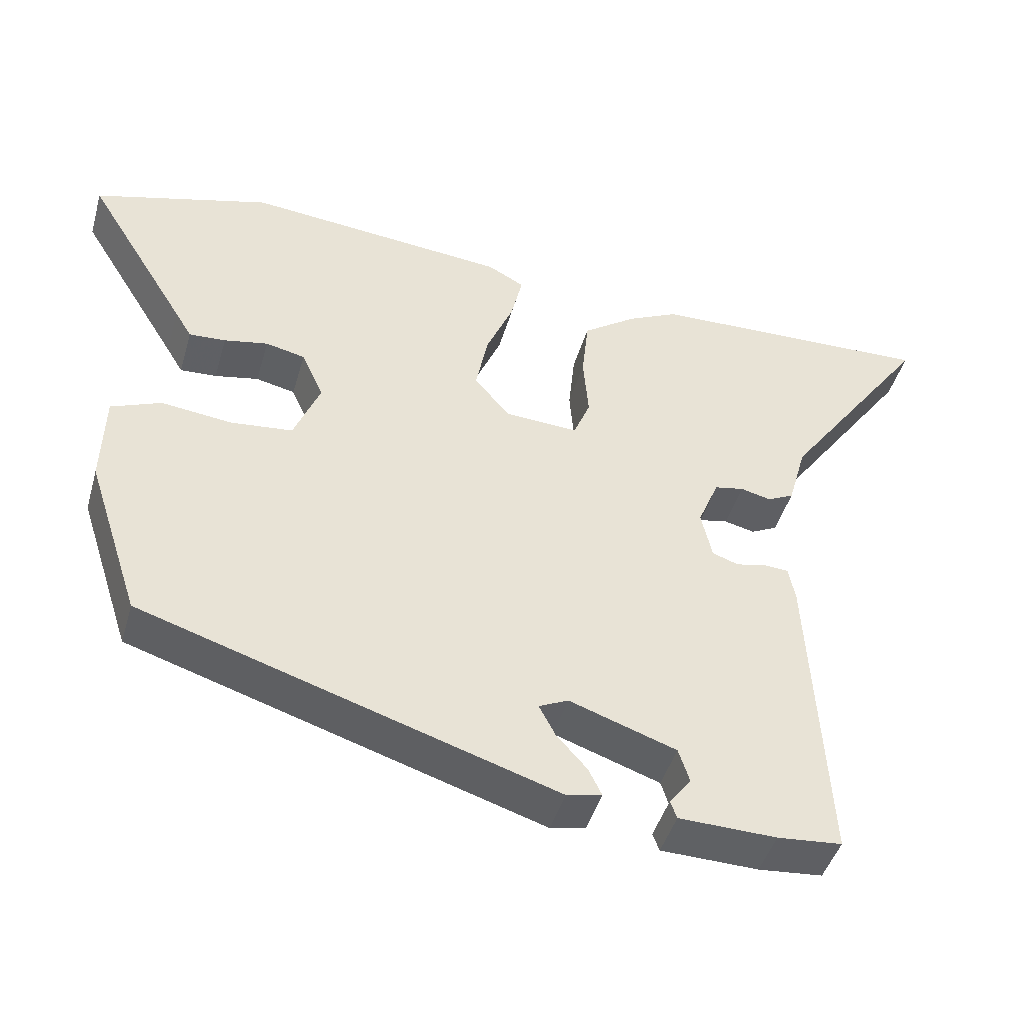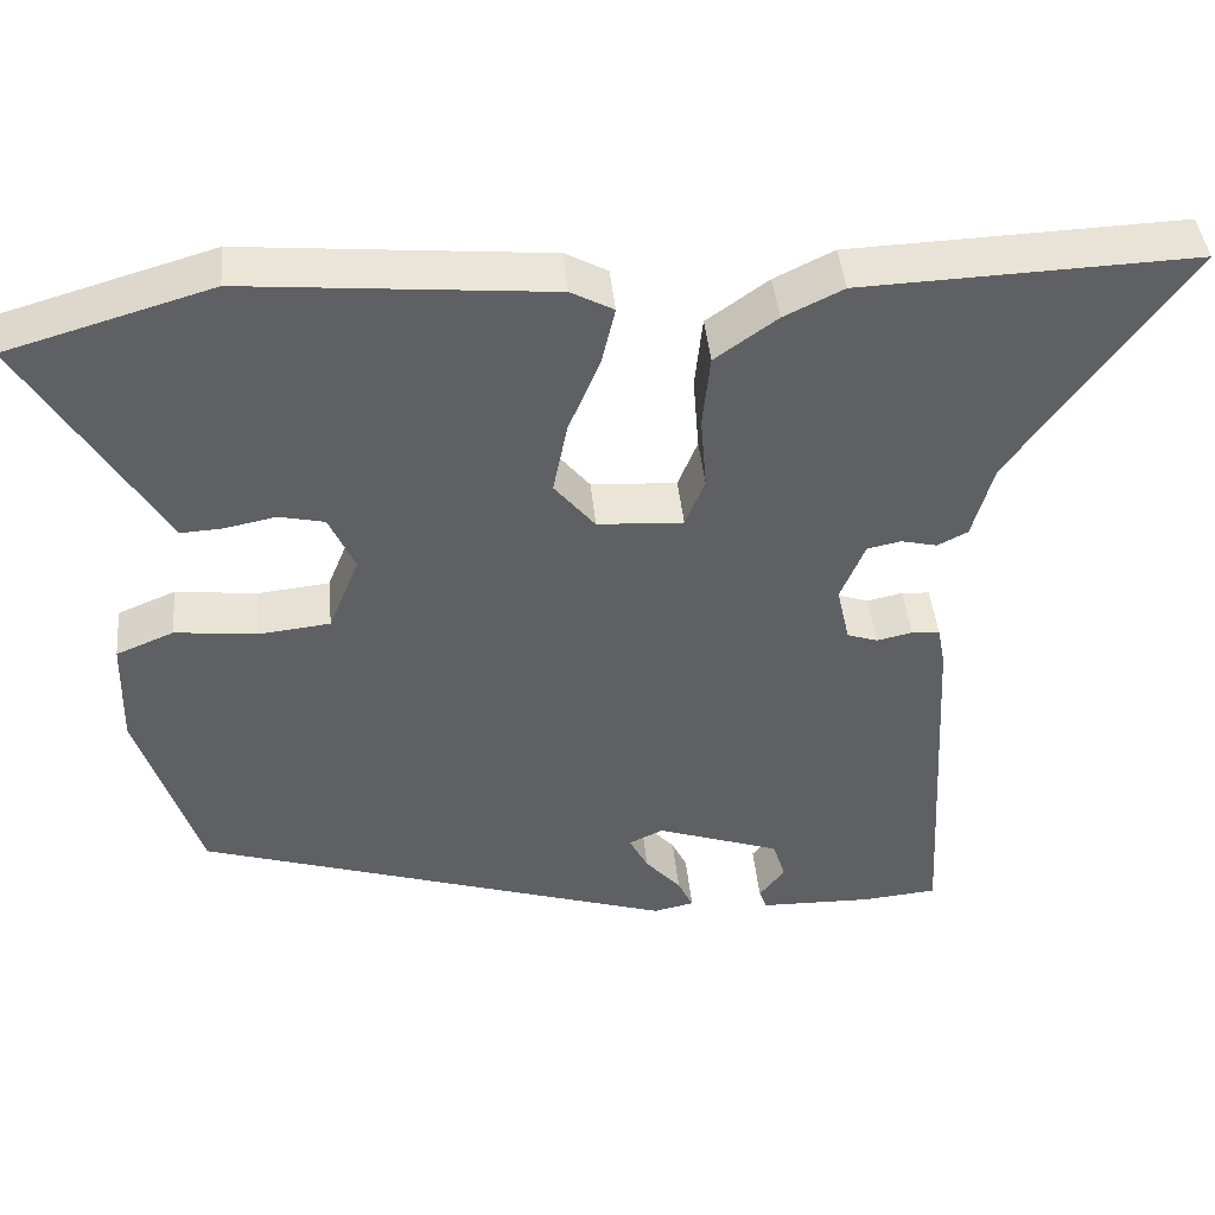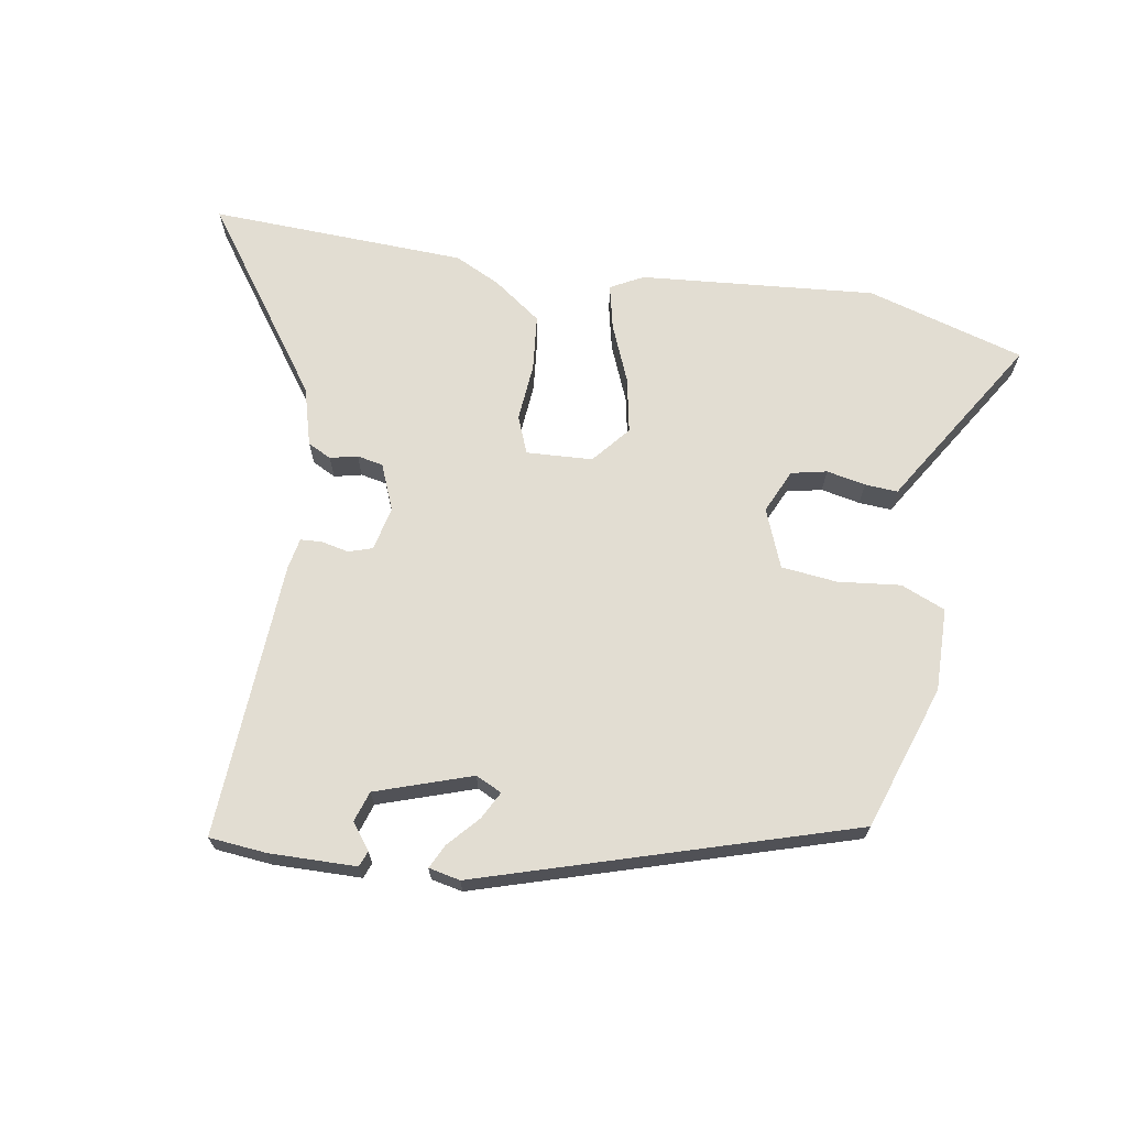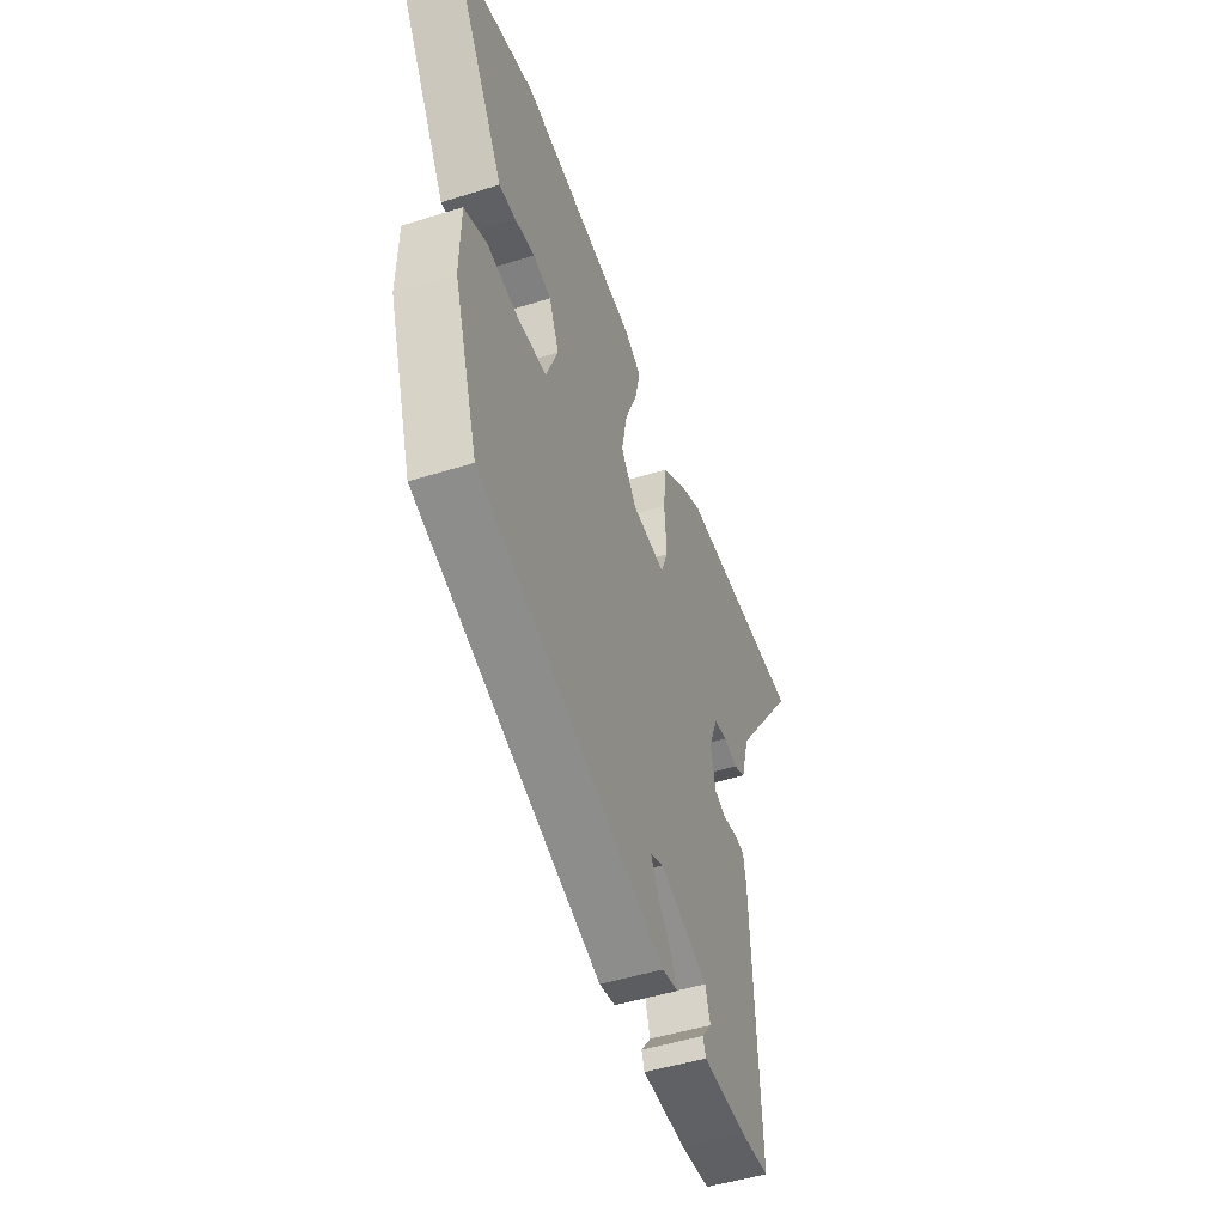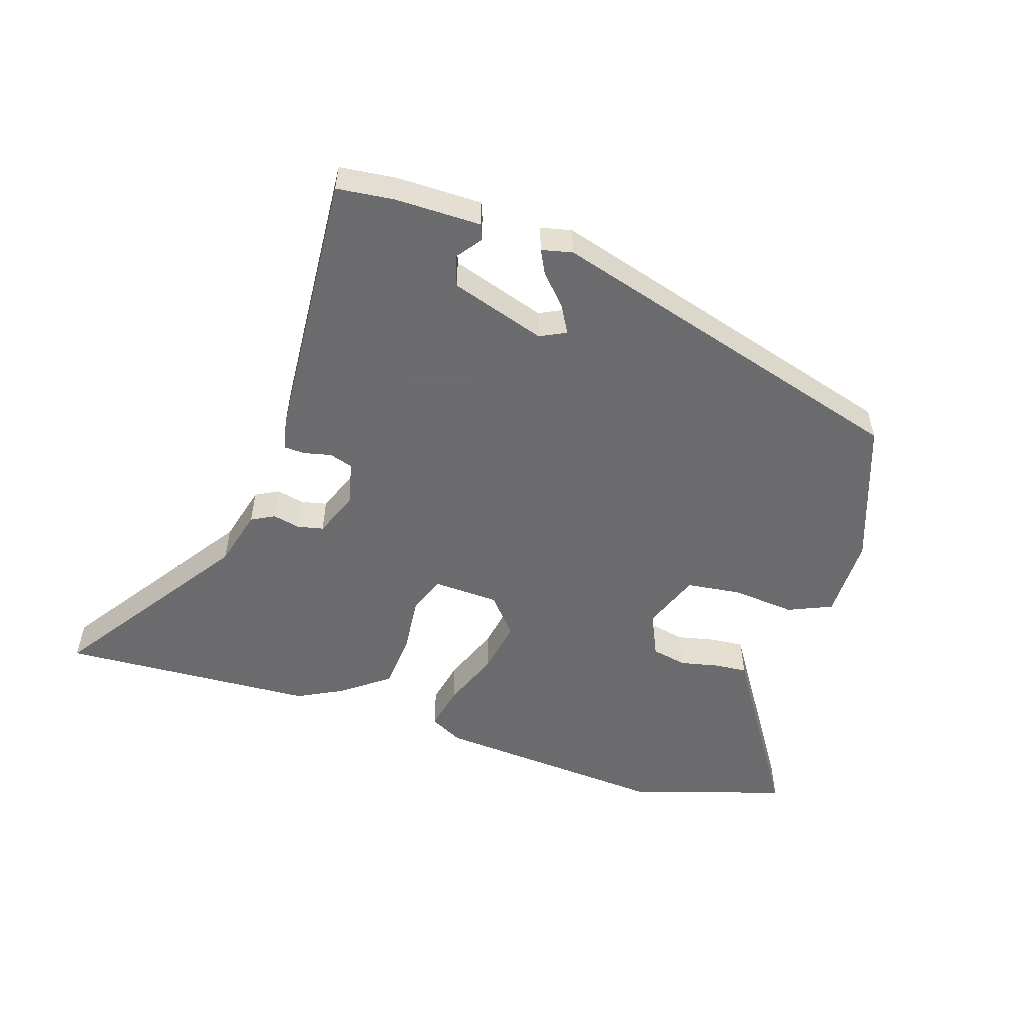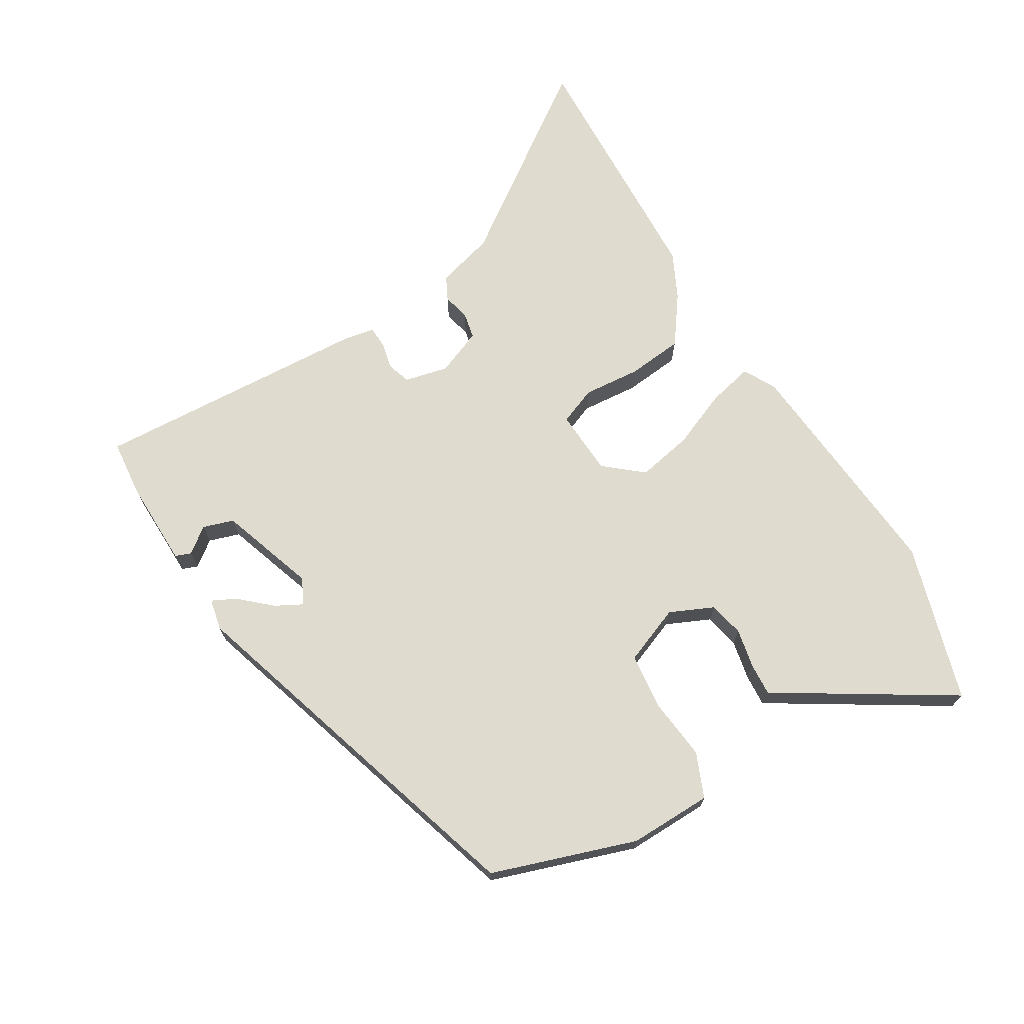
<metadata>
{"format":"obj","ext":"obj","renderer":"f3d","projection":"perspective","resolution":1024,"background":"white","views":[{"elev":-45.1,"azim":-15.9,"up":"+Z"},{"elev":43.0,"azim":-5.5,"up":"+Z"},{"elev":68.3,"azim":-170.2,"up":"+Y"},{"elev":-48.8,"azim":-70.8,"up":"+Z"},{"elev":-53.5,"azim":163.2,"up":"+Y"},{"elev":70.5,"azim":-120.7,"up":"+Y"}]}
</metadata>
<code>
v -0.596 0.07 0.472
v -0.355 0.07 0.542
v 0.005 0.07 0.509
v 0.055 0.07 0.482
v 0.039 0.07 0.413
v 0.002 0.07 0.325
v -0.015 0.07 0.24
v 0.033 0.07 0.182
v 0.134 0.07 0.176
v 0.157 0.07 0.233
v 0.15 0.07 0.321
v 0.159 0.07 0.407
v 0.232 0.07 0.459
v 0.302 0.07 0.493
v 0.695 0.07 0.507
v 0.491 0.07 0.223
v 0.466 0.07 0.134
v 0.43 0.07 0.116
v 0.388 0.07 0.126
v 0.348 0.07 0.118
v 0.319 0.07 0.048
v 0.334 0.07 -0.019
v 0.37 0.07 -0.031
v 0.412 0.07 -0.022
v 0.445 0.07 -0.024
v 0.454 0.07 -0.072
v 0.476 0.07 -0.496
v 0.388 0.07 -0.504
v 0.255 0.07 -0.501
v 0.246 0.07 -0.477
v 0.276 0.07 -0.438
v 0.261 0.07 -0.391
v 0.115 0.07 -0.341
v 0.075 0.07 -0.36
v 0.097 0.07 -0.402
v 0.139 0.07 -0.449
v 0.157 0.07 -0.486
v 0.109 0.07 -0.496
v -0.455 0.07 -0.319
v -0.528 0.07 -0.098
v -0.525 0.07 0.029
v -0.457 0.07 0.057
v -0.361 0.07 0.046
v -0.276 0.07 0.055
v -0.24 0.07 0.144
v -0.27 0.07 0.211
v -0.324 0.07 0.223
v -0.384 0.07 0.211
v -0.434 0.07 0.208
v -0.457 0.07 0.246
v -0.596 0 0.472
v -0.355 0 0.542
v 0.005 0 0.509
v 0.055 0 0.482
v 0.039 0 0.413
v 0.002 0 0.325
v -0.015 0 0.24
v 0.033 0 0.182
v 0.134 0 0.176
v 0.157 0 0.233
v 0.15 0 0.321
v 0.159 0 0.407
v 0.232 0 0.459
v 0.302 0 0.493
v 0.695 0 0.507
v 0.491 0 0.223
v 0.466 0 0.134
v 0.43 0 0.116
v 0.388 0 0.126
v 0.348 0 0.118
v 0.319 0 0.048
v 0.334 0 -0.019
v 0.37 0 -0.031
v 0.412 0 -0.022
v 0.445 0 -0.024
v 0.454 0 -0.072
v 0.476 0 -0.496
v 0.388 0 -0.504
v 0.255 0 -0.501
v 0.246 0 -0.477
v 0.276 0 -0.438
v 0.261 0 -0.391
v 0.115 0 -0.341
v 0.075 0 -0.36
v 0.097 0 -0.402
v 0.139 0 -0.449
v 0.157 0 -0.486
v 0.109 0 -0.496
v -0.455 0 -0.319
v -0.528 0 -0.098
v -0.525 0 0.029
v -0.457 0 0.057
v -0.361 0 0.046
v -0.276 0 0.055
v -0.24 0 0.144
v -0.27 0 0.211
v -0.324 0 0.223
v -0.384 0 0.211
v -0.434 0 0.208
v -0.457 0 0.246
f 47 48 49 50
f 47 50 1 2
f 46 47 2 3
f 45 46 3 4
f 44 45 4 5
f 40 41 42 43
f 40 43 44
f 39 40 44
f 35 36 37 38
f 34 35 38 39
f 33 34 39 44
f 28 29 30 31
f 28 31 32
f 27 28 32
f 26 27 32
f 23 24 25 26
f 22 23 26 32
f 21 22 32 33
f 16 17 18 19
f 16 19 20
f 15 16 20
f 14 15 20
f 10 11 12 13
f 10 13 14 20
f 44 5 6
f 44 6 7
f 33 44 7 8
f 21 33 8 9
f 9 10 20 21
f 100 99 98 97
f 52 51 100 97
f 53 52 97 96
f 54 53 96 95
f 55 54 95 94
f 93 92 91 90
f 94 93 90
f 94 90 89
f 88 87 86 85
f 89 88 85 84
f 94 89 84 83
f 81 80 79 78
f 82 81 78
f 82 78 77
f 82 77 76
f 76 75 74 73
f 82 76 73 72
f 83 82 72 71
f 69 68 67 66
f 70 69 66
f 70 66 65
f 70 65 64
f 63 62 61 60
f 70 64 63 60
f 56 55 94
f 57 56 94
f 58 57 94 83
f 59 58 83 71
f 71 70 60 59
f 1 51 52 2
f 2 52 53 3
f 3 53 54 4
f 4 54 55 5
f 5 55 56 6
f 6 56 57 7
f 7 57 58 8
f 8 58 59 9
f 9 59 60 10
f 10 60 61 11
f 11 61 62 12
f 12 62 63 13
f 13 63 64 14
f 14 64 65 15
f 15 65 66 16
f 16 66 67 17
f 17 67 68 18
f 18 68 69 19
f 19 69 70 20
f 20 70 71 21
f 21 71 72 22
f 22 72 73 23
f 23 73 74 24
f 24 74 75 25
f 25 75 76 26
f 26 76 77 27
f 27 77 78 28
f 28 78 79 29
f 29 79 80 30
f 30 80 81 31
f 31 81 82 32
f 32 82 83 33
f 33 83 84 34
f 34 84 85 35
f 35 85 86 36
f 36 86 87 37
f 37 87 88 38
f 38 88 89 39
f 39 89 90 40
f 40 90 91 41
f 41 91 92 42
f 42 92 93 43
f 43 93 94 44
f 44 94 95 45
f 45 95 96 46
f 46 96 97 47
f 47 97 98 48
f 48 98 99 49
f 49 99 100 50
f 50 100 51 1

</code>
